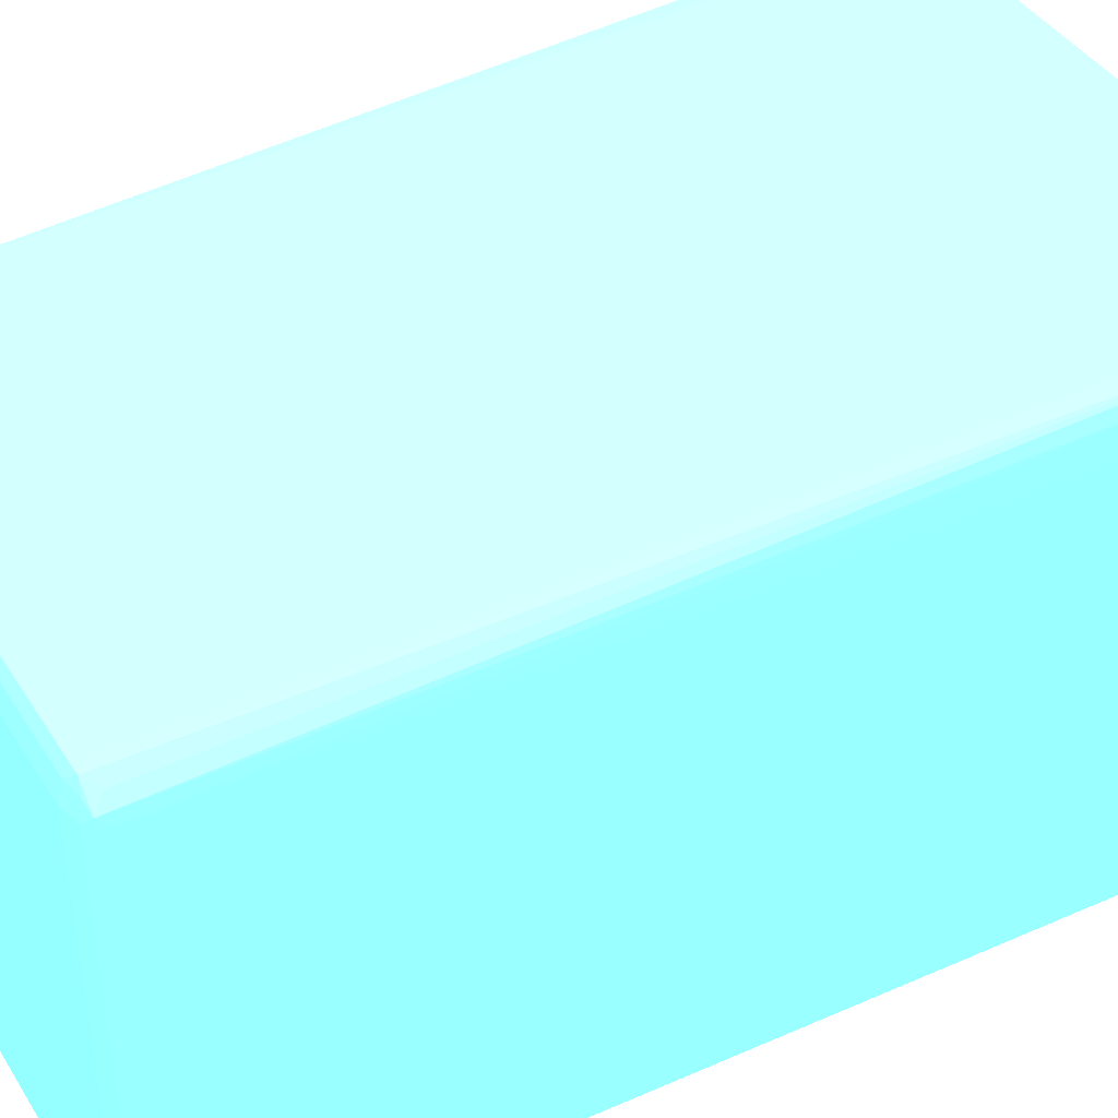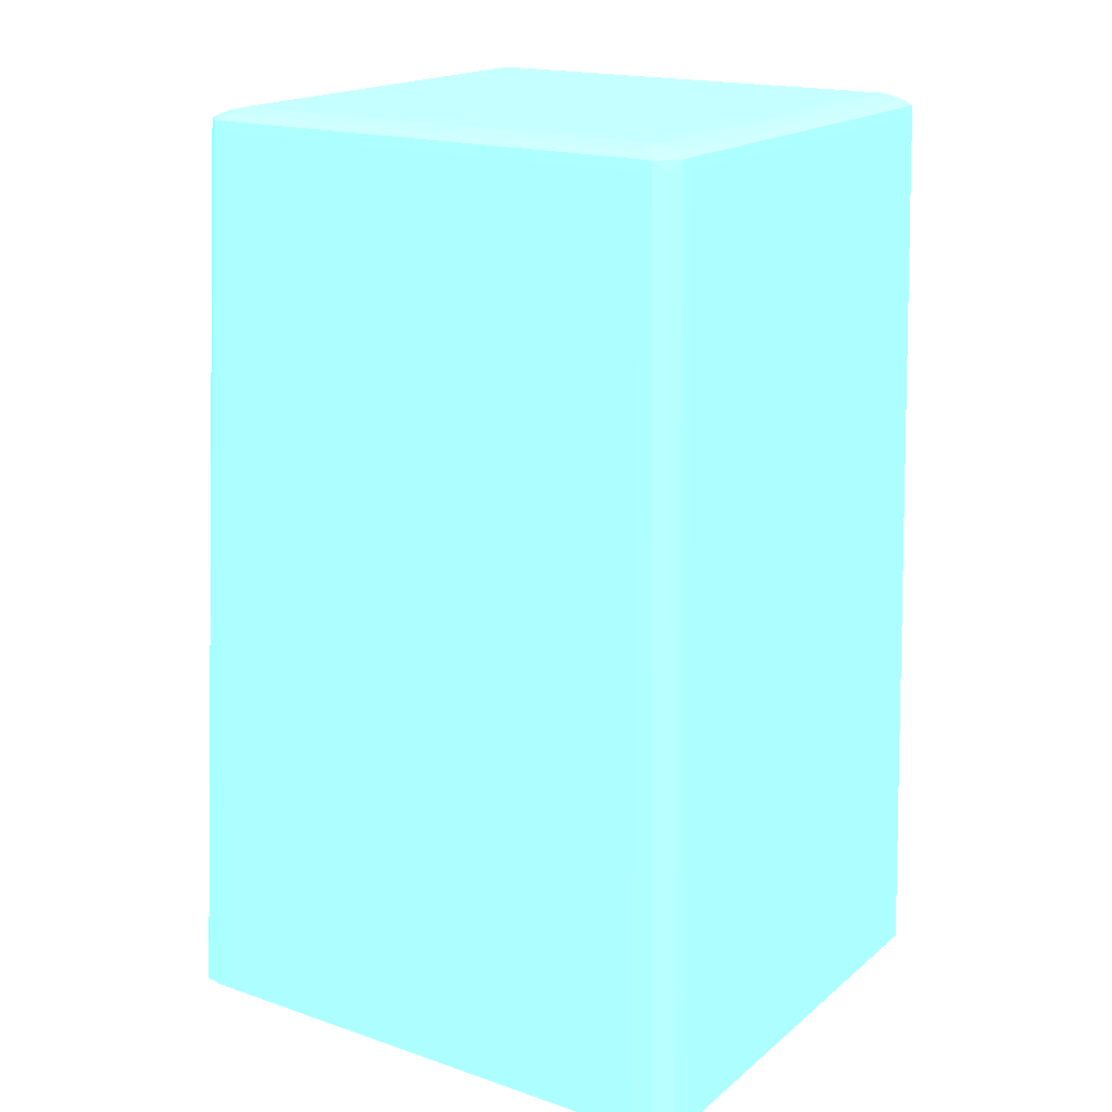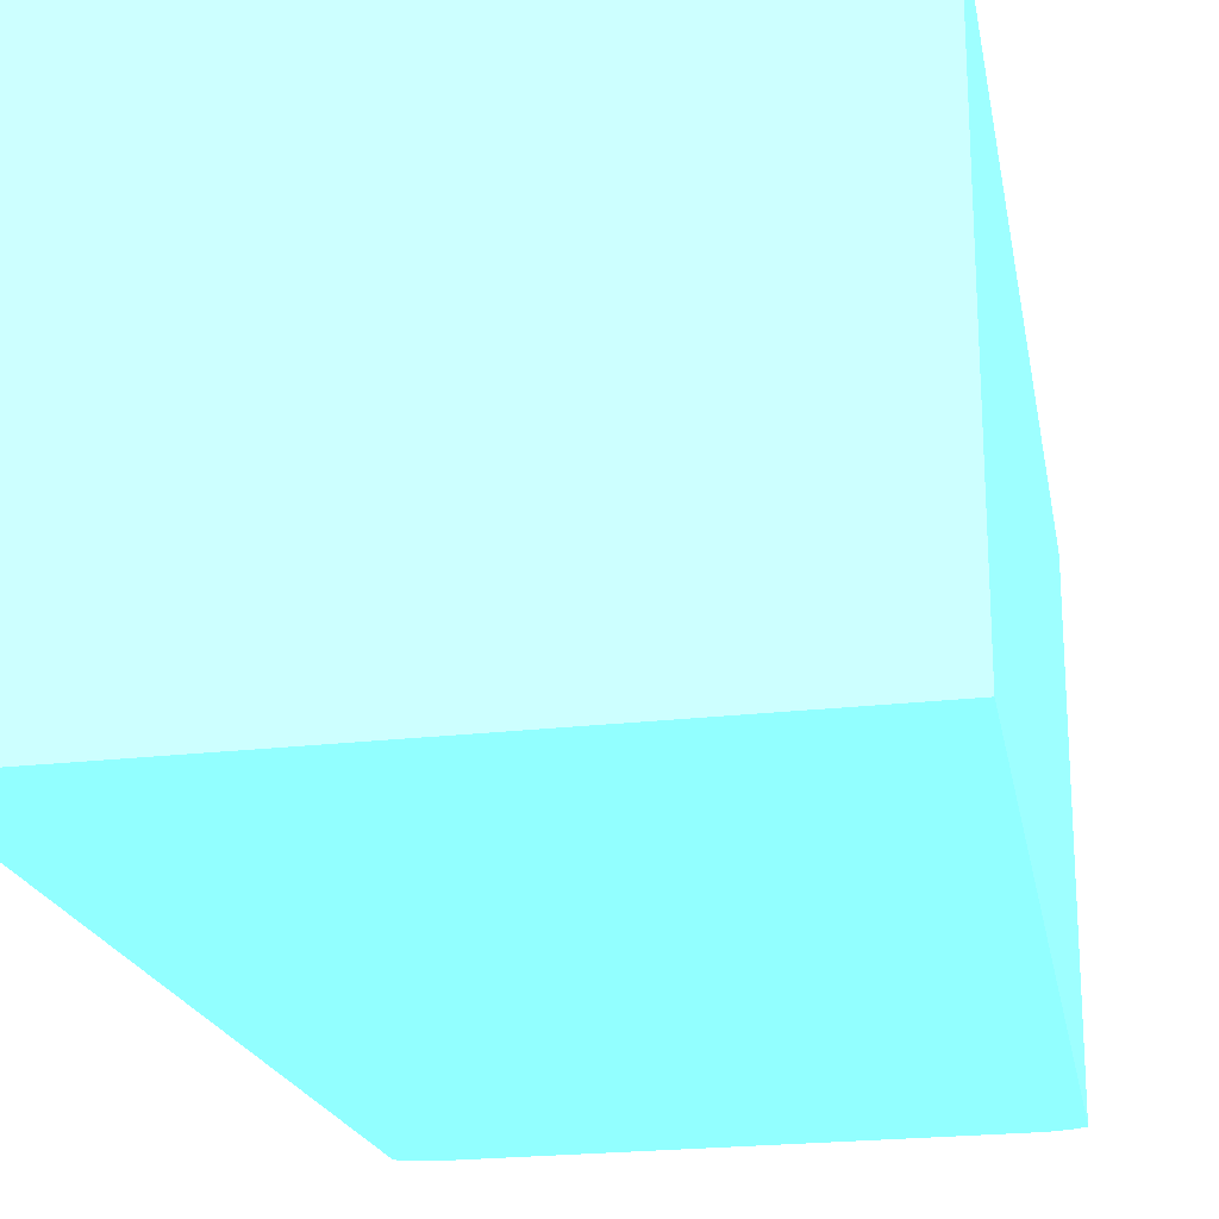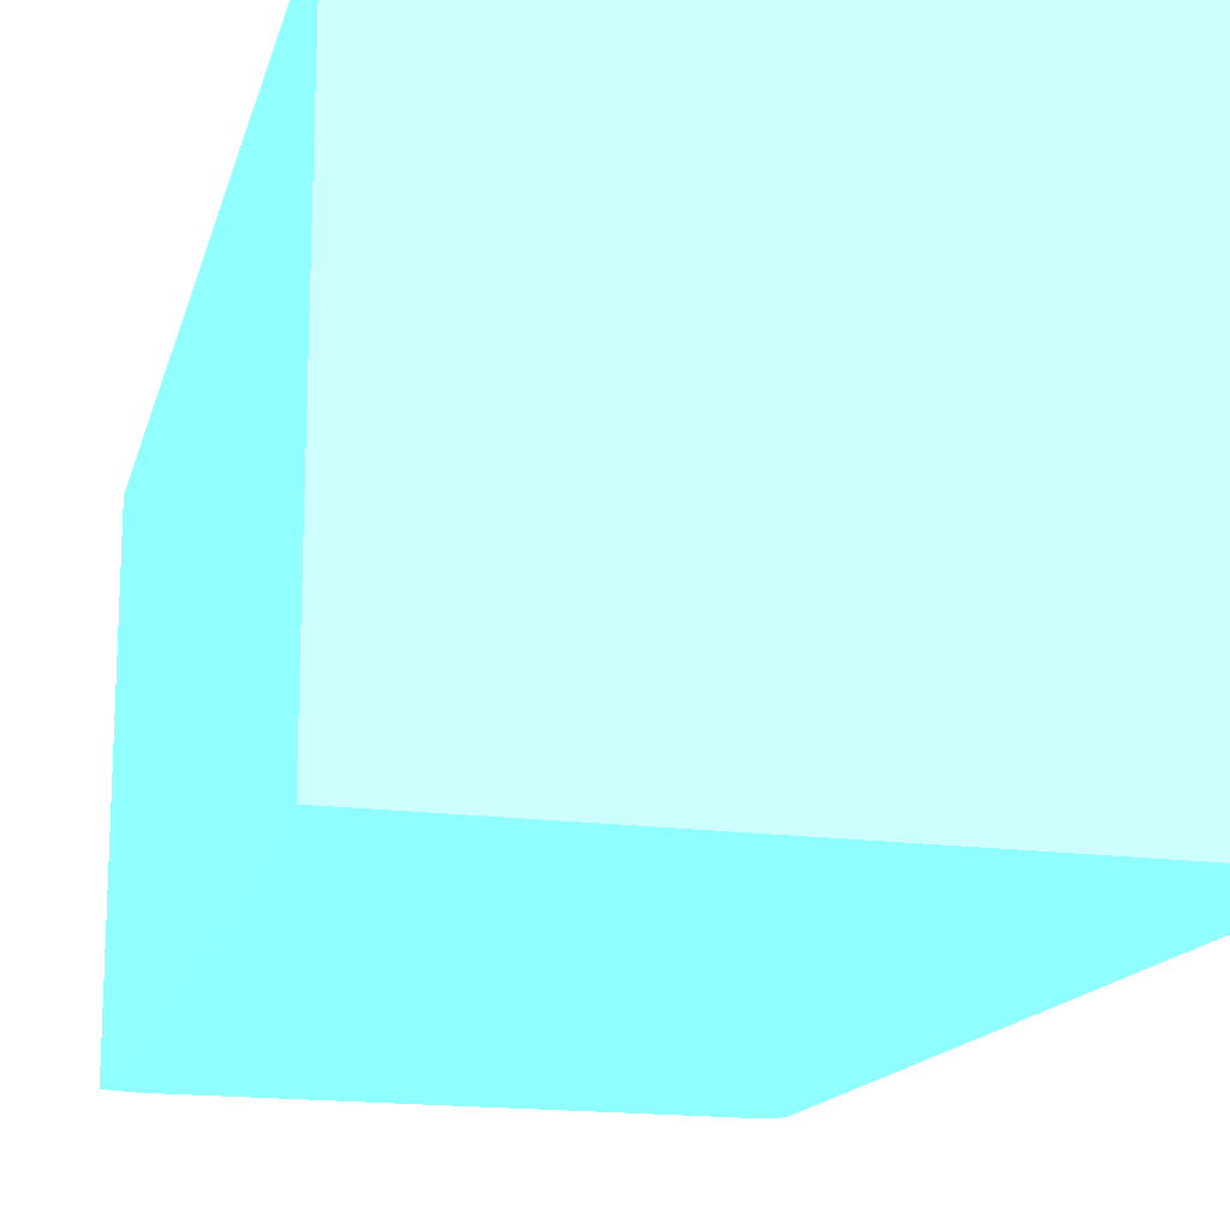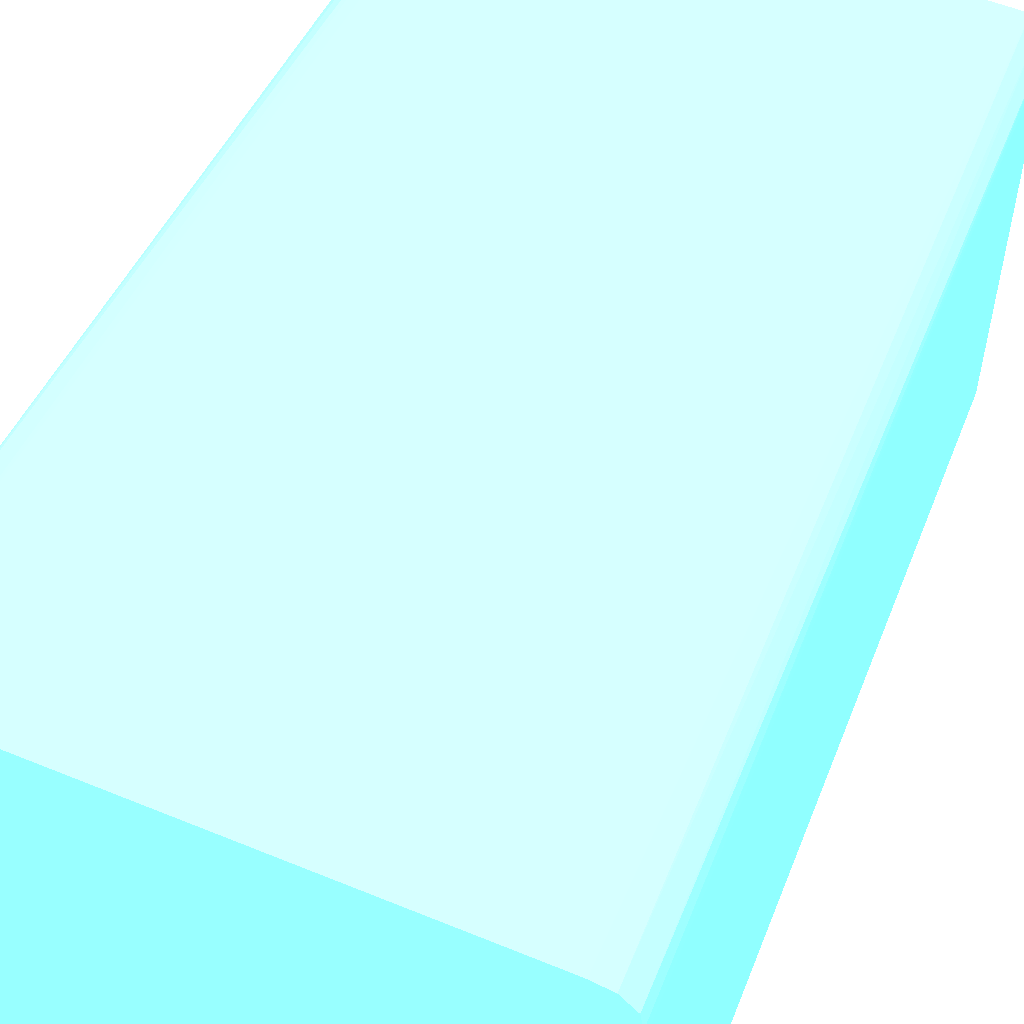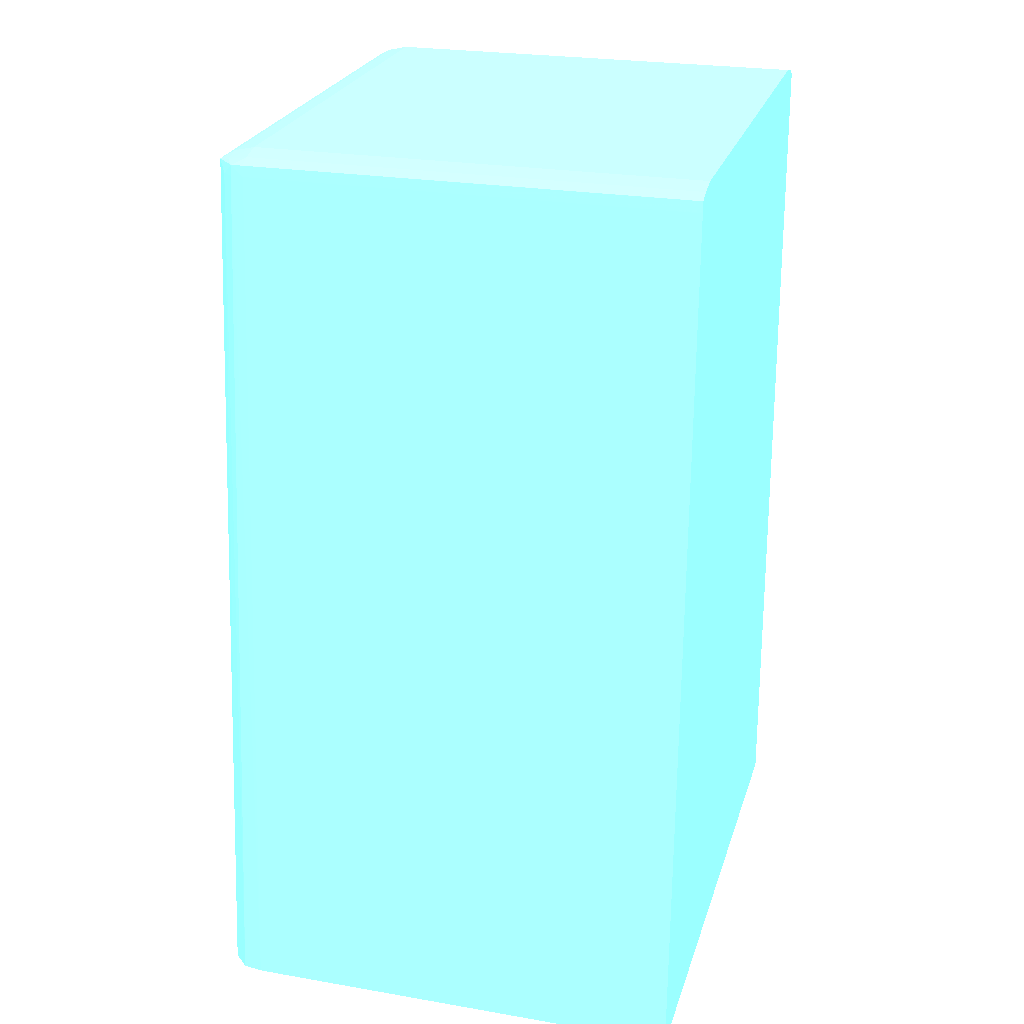
<metadata>
{"format":"obj","ext":"obj","renderer":"f3d","projection":"perspective","resolution":1024,"background":"white","views":[{"elev":41.5,"azim":-119.7,"up":"+Z"},{"elev":18.1,"azim":33.4,"up":"+Y"},{"elev":-21.7,"azim":11.8,"up":"+Z"},{"elev":-16.4,"azim":-15.6,"up":"+Z"},{"elev":54.7,"azim":23.5,"up":"+Z"},{"elev":24.8,"azim":105.6,"up":"+Y"}]}
</metadata>
<code>
v -0.007149 0.03829 0.007167 0.4353 0.8902 0.9608
v 0.007149 0.03829 0.007167 0.4353 0.8902 0.9608
v -0.007135 0.03829 0.01803 0.4353 0.8902 0.9608
v -0.006446 0.06055 0.01803 0.4353 0.8902 0.9608
v -0.006449 0.06055 0.007167 0.4353 0.8902 0.9608
v 0.007135 0.03829 0.01803 0.4353 0.8902 0.9608
v 0.006449 0.06055 0.007167 0.4353 0.8902 0.9608
v 0.006446 0.06055 0.01803 0.4353 0.8902 0.9608
v -0.007131 0.03829 0.01849 0.4353 0.8902 0.9608
v -0.00643 0.06081 0.01832 0.4353 0.8902 0.9608
v -0.006434 0.06082 0.01803 0.4353 0.8902 0.9608
v -0.007119 0.03829 0.01898 0.4353 0.8902 0.9608
v -0.006435 0.06082 0.007167 0.4353 0.8902 0.9608
v 0.007128 0.03829 0.01853 0.4353 0.8902 0.9608
v 0.006435 0.06082 0.007167 0.4353 0.8902 0.9608
v 0.006434 0.06082 0.01803 0.4353 0.8902 0.9608
v 0.00643 0.06081 0.01832 0.4353 0.8902 0.9608
v -0.00704 0.03829 0.01939 0.4353 0.8902 0.9608
v -0.006434 0.06055 0.01834 0.4353 0.8902 0.9608
v -0.006234 0.06055 0.01858 0.4353 0.8902 0.9608
v -0.005968 0.06081 0.01878 0.4353 0.8902 0.9608
v -0.006148 0.06087 0.0185 0.4353 0.8902 0.9608
v -0.006175 0.06096 0.01803 0.4353 0.8902 0.9608
v -0.006175 0.06096 0.007658 0.4353 0.8902 0.9608
v -0.006176 0.06095 0.007167 0.4353 0.8902 0.9608
v 0.00705 0.03829 0.01902 0.4353 0.8902 0.9608
v 0.006171 0.06096 0.007167 0.4353 0.8902 0.9608
v 0.006175 0.06096 0.007658 0.4353 0.8902 0.9608
v 0.006434 0.06082 0.007658 0.4353 0.8902 0.9608
v 0.006175 0.06096 0.01803 0.4353 0.8902 0.9608
v 0.005968 0.06081 0.01878 0.4353 0.8902 0.9608
v 0.006234 0.06055 0.01858 0.4353 0.8902 0.9608
v 0.006434 0.06055 0.01834 0.4353 0.8902 0.9608
v 0.006148 0.06087 0.0185 0.4353 0.8902 0.9608
v -0.006628 0.03829 0.01947 0.4353 0.8902 0.9608
v -0.005987 0.06055 0.01878 0.4353 0.8902 0.9608
v -0.005681 0.06055 0.0188 0.4353 0.8902 0.9608
v -0.005681 0.06082 0.01878 0.4353 0.8902 0.9608
v -0.005681 0.06096 0.01852 0.4353 0.8902 0.9608
v -0.005681 0.06107 0.01803 0.4353 0.8902 0.9608
v -0.005684 0.06107 0.007167 0.4353 0.8902 0.9608
v 0.006669 0.03829 0.0194 0.4353 0.8902 0.9608
v 0.005677 0.06107 0.007167 0.4353 0.8902 0.9608
v 0.005681 0.06107 0.007658 0.4353 0.8902 0.9608
v 0.005681 0.06107 0.01803 0.4353 0.8902 0.9608
v 0.005681 0.06055 0.0188 0.4353 0.8902 0.9608
v 0.006175 0.03829 0.01948 0.4353 0.8902 0.9608
v 0.005987 0.06055 0.01878 0.4353 0.8902 0.9608
v 0.005681 0.06096 0.01852 0.4353 0.8902 0.9608
v 0.005681 0.06082 0.01878 0.4353 0.8902 0.9608
v -0.006138 0.03829 0.01948 0.4353 0.8902 0.9608
v -0.005681 0.03829 0.01948 0.4353 0.8902 0.9608
v 0.005681 0.03829 0.01948 0.4353 0.8902 0.9608
f 1 2 6
f 1 6 14
f 1 14 26
f 1 26 42
f 1 42 47
f 1 47 53
f 1 53 52
f 1 52 51
f 1 51 35
f 1 35 18
f 1 18 12
f 1 12 9
f 1 9 3
f 1 3 4
f 1 4 5
f 1 5 13
f 1 13 25
f 1 25 41
f 1 41 43
f 1 43 27
f 1 27 15
f 1 15 7
f 1 7 2
f 2 7 8
f 2 8 6
f 3 9 4
f 4 10 11
f 4 11 5
f 4 9 12
f 4 12 10
f 5 11 13
f 6 8 14
f 7 15 16
f 7 16 8
f 8 16 17
f 8 17 14
f 10 12 18
f 10 18 19
f 10 19 20
f 10 20 21
f 10 21 22
f 10 22 23
f 10 23 11
f 11 23 13
f 13 23 24
f 13 24 25
f 14 17 26
f 15 27 28
f 15 28 29
f 15 29 16
f 16 29 28
f 16 28 30
f 16 30 17
f 17 31 32
f 17 32 33
f 17 33 26
f 17 30 34
f 17 34 31
f 18 35 21
f 18 21 36
f 18 36 20
f 18 20 19
f 20 36 21
f 21 35 37
f 21 37 38
f 21 38 39
f 21 39 22
f 22 39 40
f 22 40 23
f 23 41 24
f 23 40 41
f 24 41 25
f 26 33 32
f 26 32 42
f 27 43 44
f 27 44 28
f 28 44 45
f 28 45 30
f 30 45 34
f 31 46 47
f 31 47 42
f 31 42 48
f 31 48 32
f 31 34 49
f 31 49 50
f 31 50 46
f 32 48 42
f 34 45 49
f 35 51 37
f 37 46 50
f 37 50 38
f 37 51 52
f 37 52 53
f 37 53 46
f 38 50 49
f 38 49 39
f 39 49 45
f 39 45 40
f 40 45 44
f 40 44 43
f 40 43 41
f 46 53 47

</code>
